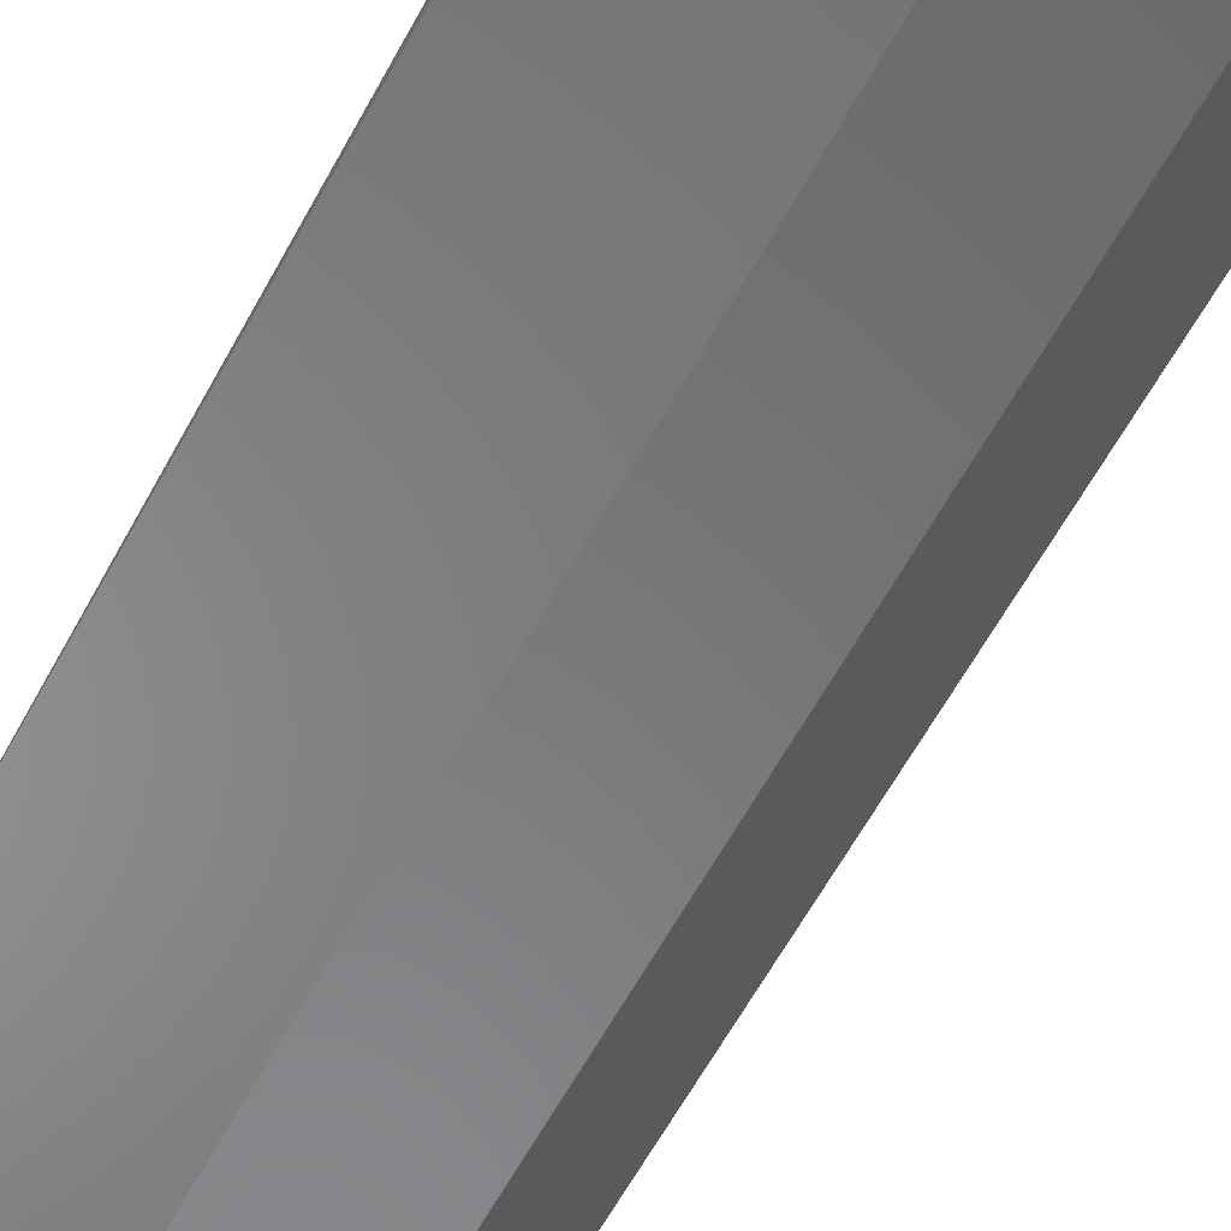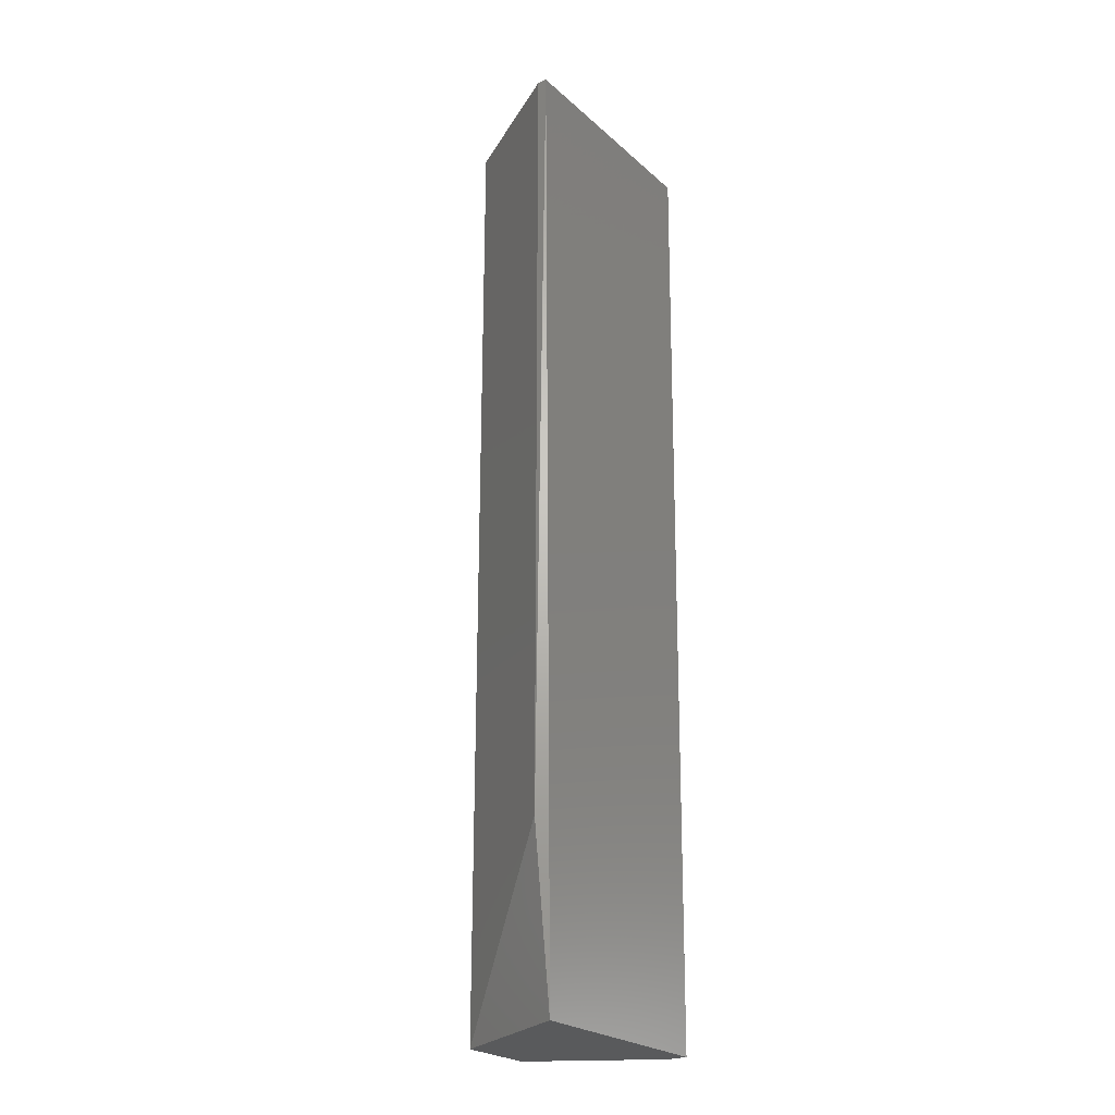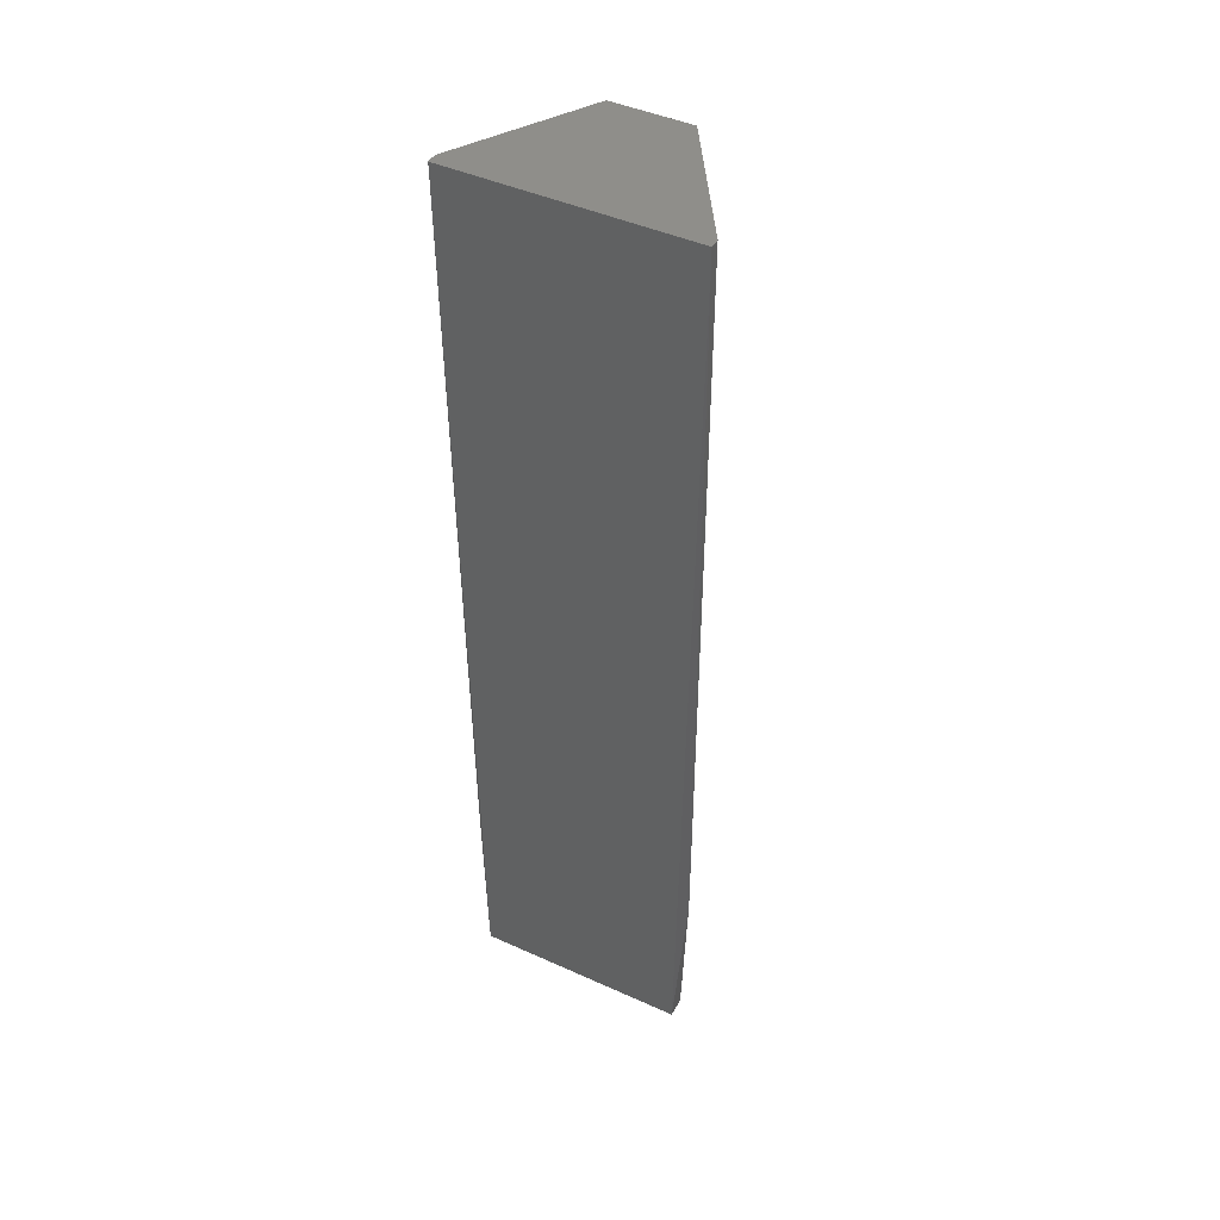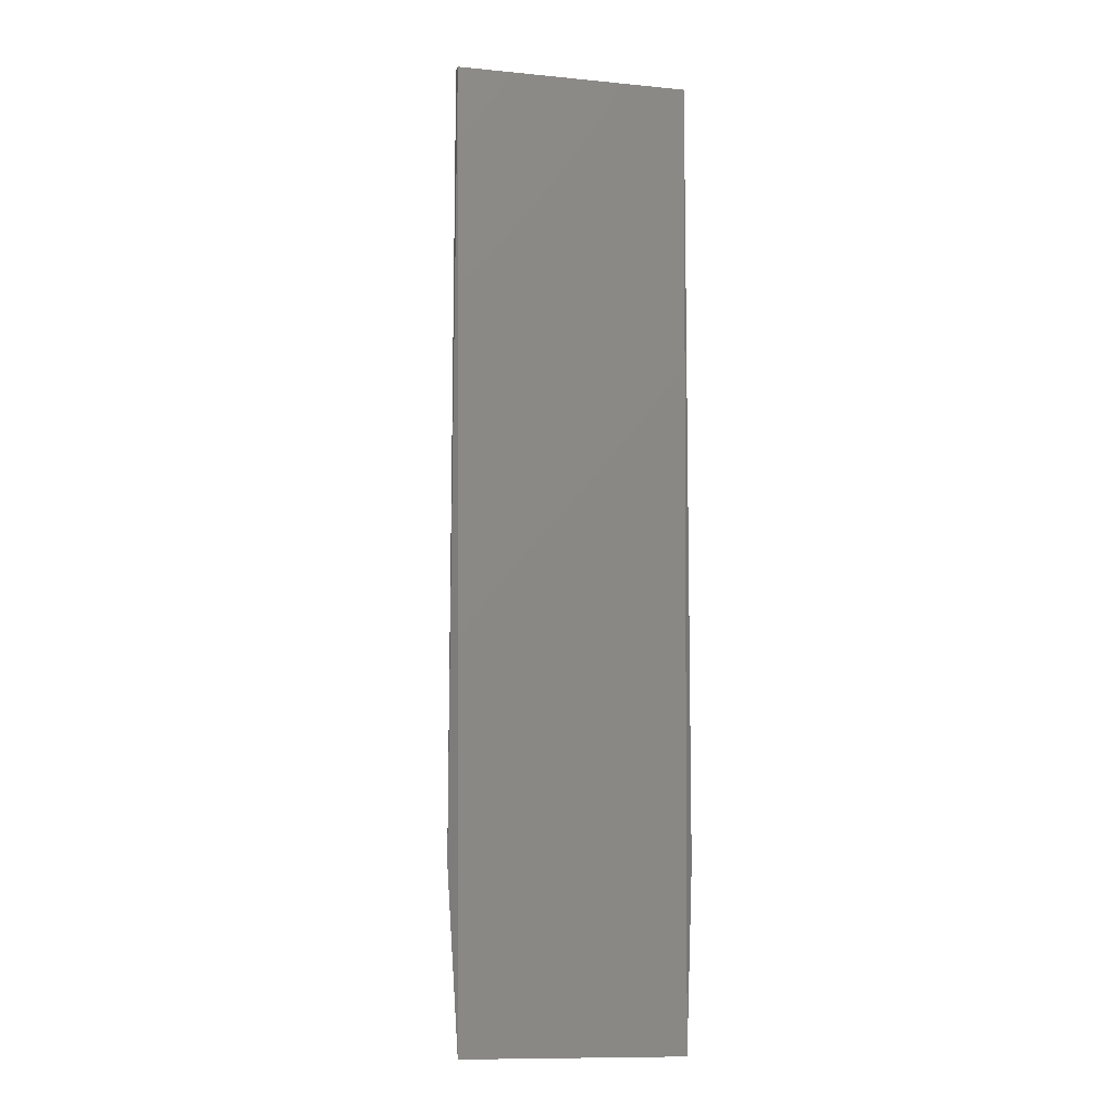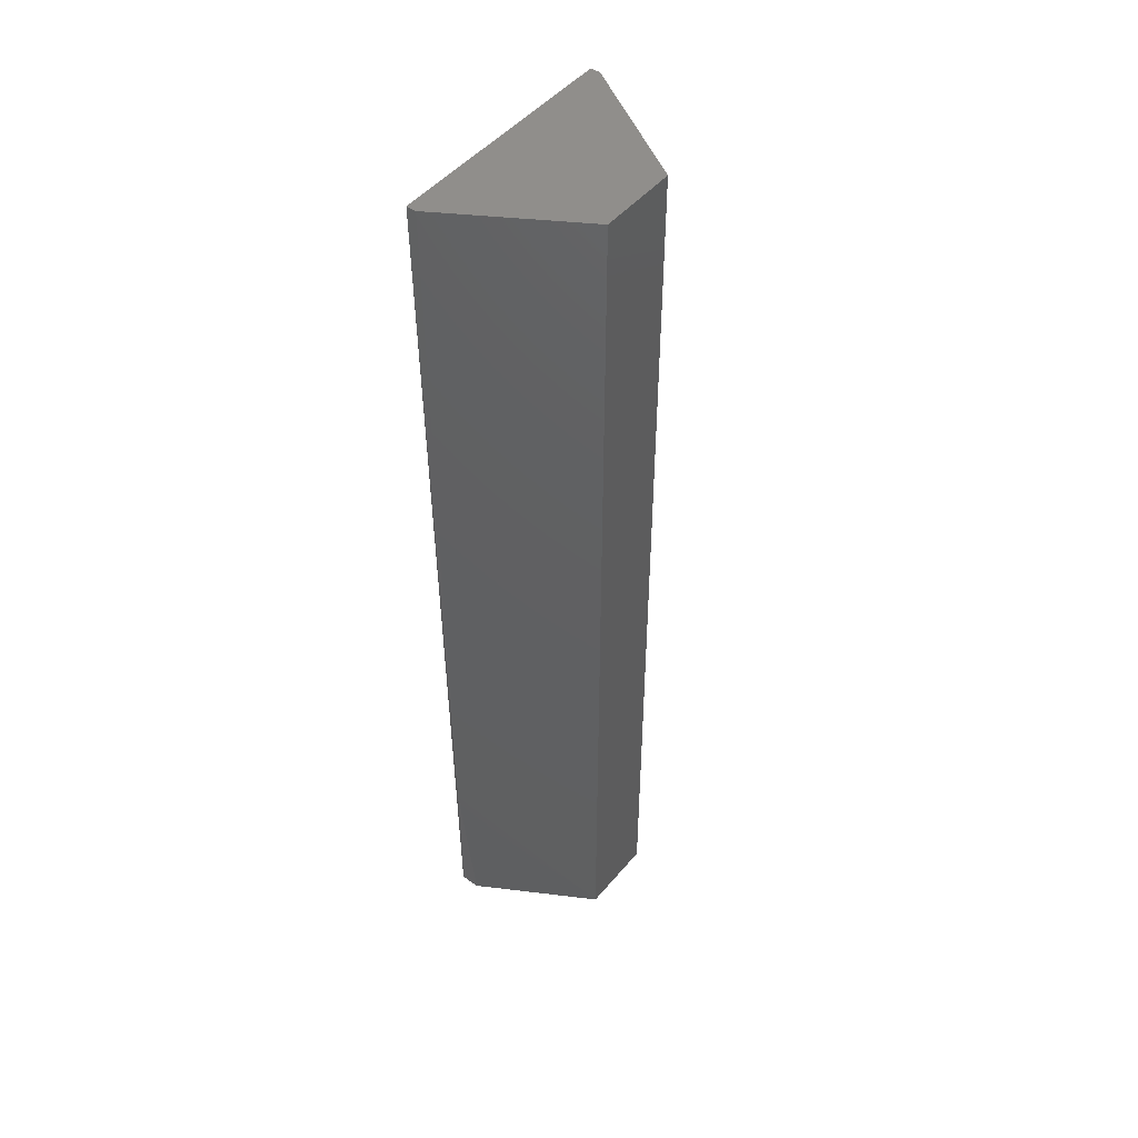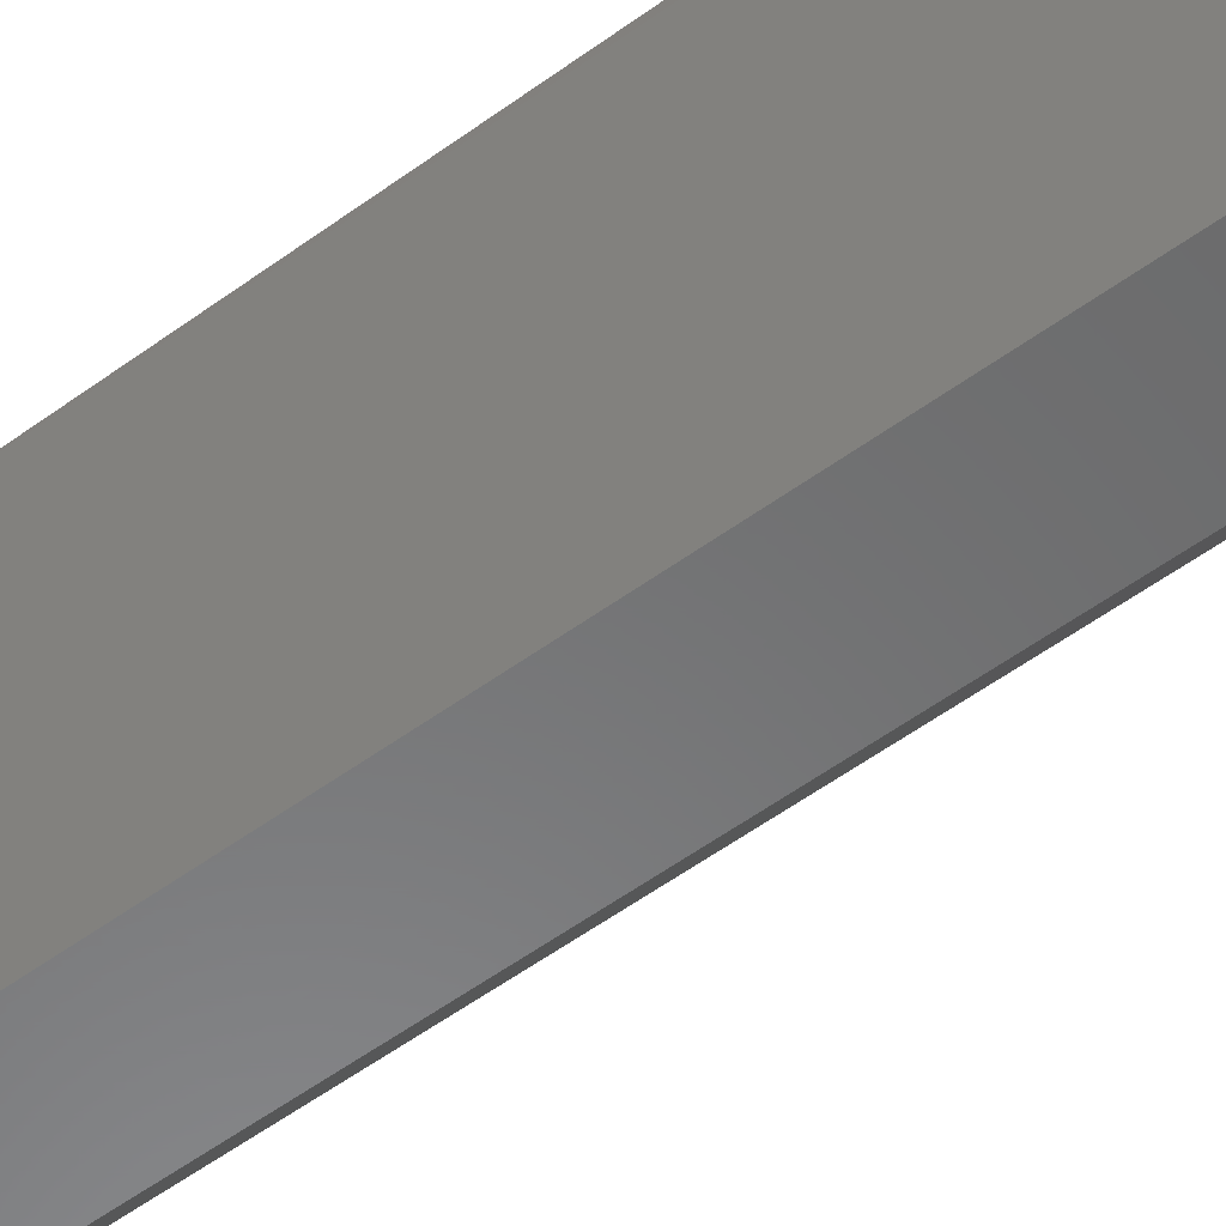
<metadata>
{"format":"stl","ext":"stl","renderer":"f3d","projection":"perspective","resolution":1024,"background":"white","views":[{"elev":-55.2,"azim":-26.9,"up":"+Y"},{"elev":-24.2,"azim":125.3,"up":"+Z"},{"elev":45.0,"azim":-152.4,"up":"+Z"},{"elev":-11.4,"azim":166.9,"up":"+Z"},{"elev":48.3,"azim":-52.0,"up":"+Z"},{"elev":-56.1,"azim":-52.7,"up":"+Y"}]}
</metadata>
<code>
# stl→obj: 13 verts, 22 faces
v -188.1 61.89 192.1
v -188.1 63.5 192.1
v -188.1 61.89 63.51
v -149.5 61.89 192.1
v -149.5 63.5 192.1
v -175.2 41 192.1
v -162.4 41 34.57
v -186.5 60.29 34.57
v -151.1 63.5 34.57
v -162.4 41 192.1
v -175.2 41 34.57
v -186.5 63.5 34.57
v -149.5 61.89 63.51
f 1 2 3
f 4 5 2
f 4 2 6
f 7 8 9
f 2 5 9
f 4 6 10
f 7 4 10
f 6 7 10
f 7 6 11
f 8 7 11
f 9 8 12
f 2 9 12
f 5 4 13
f 4 7 13
f 7 9 13
f 9 5 13
f 6 2 1
f 11 6 1
f 11 1 3
f 8 11 3
f 12 8 3
f 2 12 3

</code>
